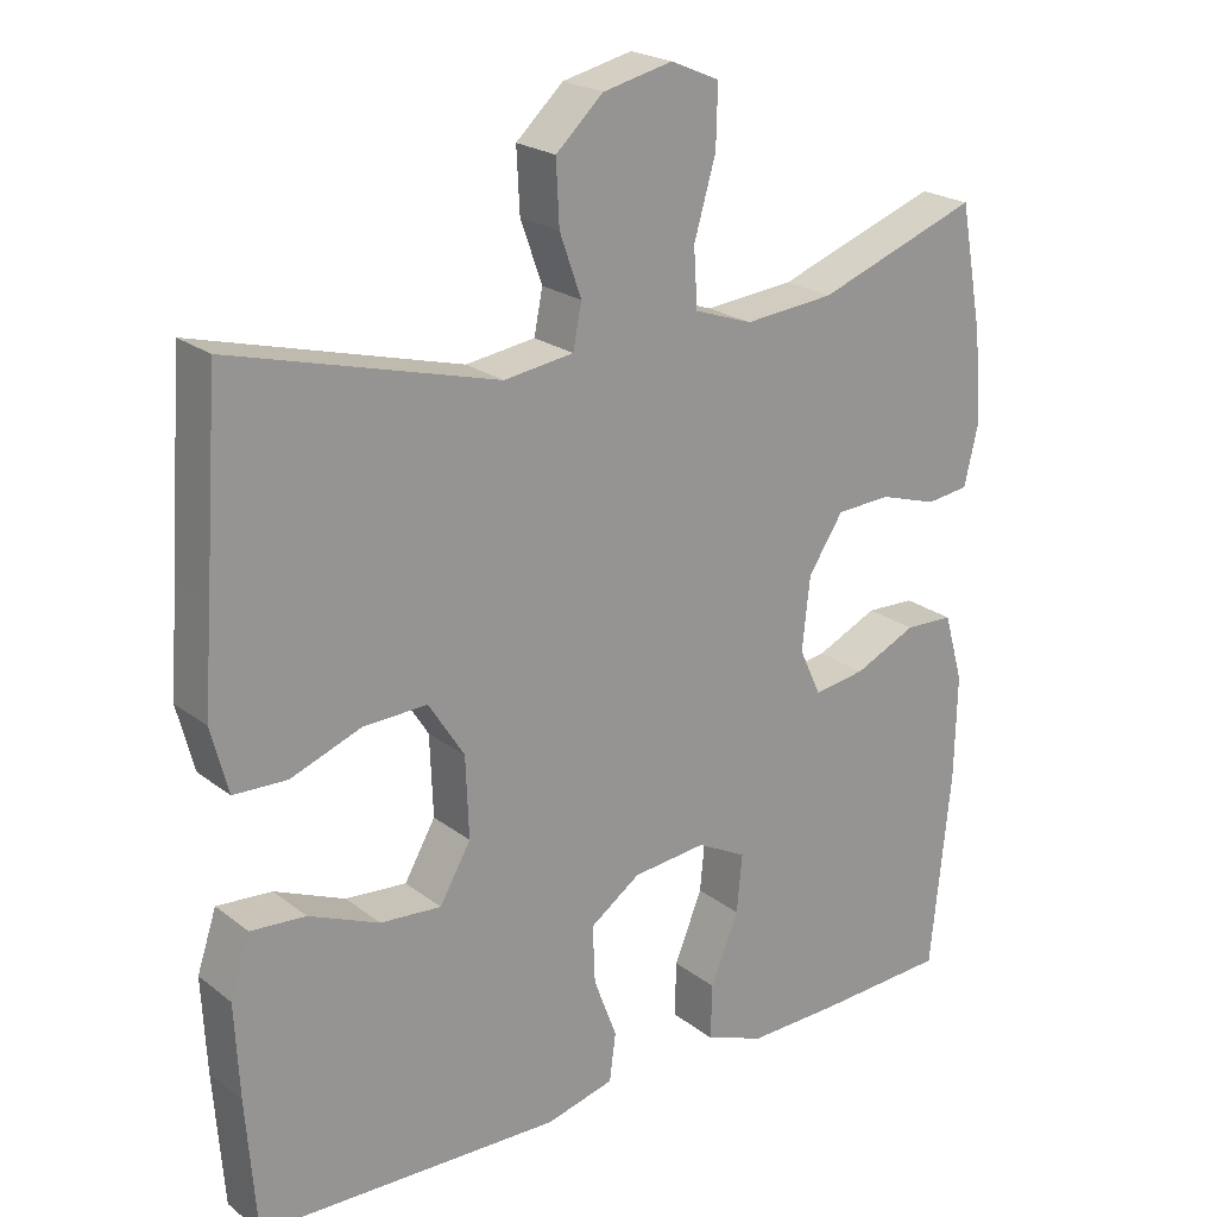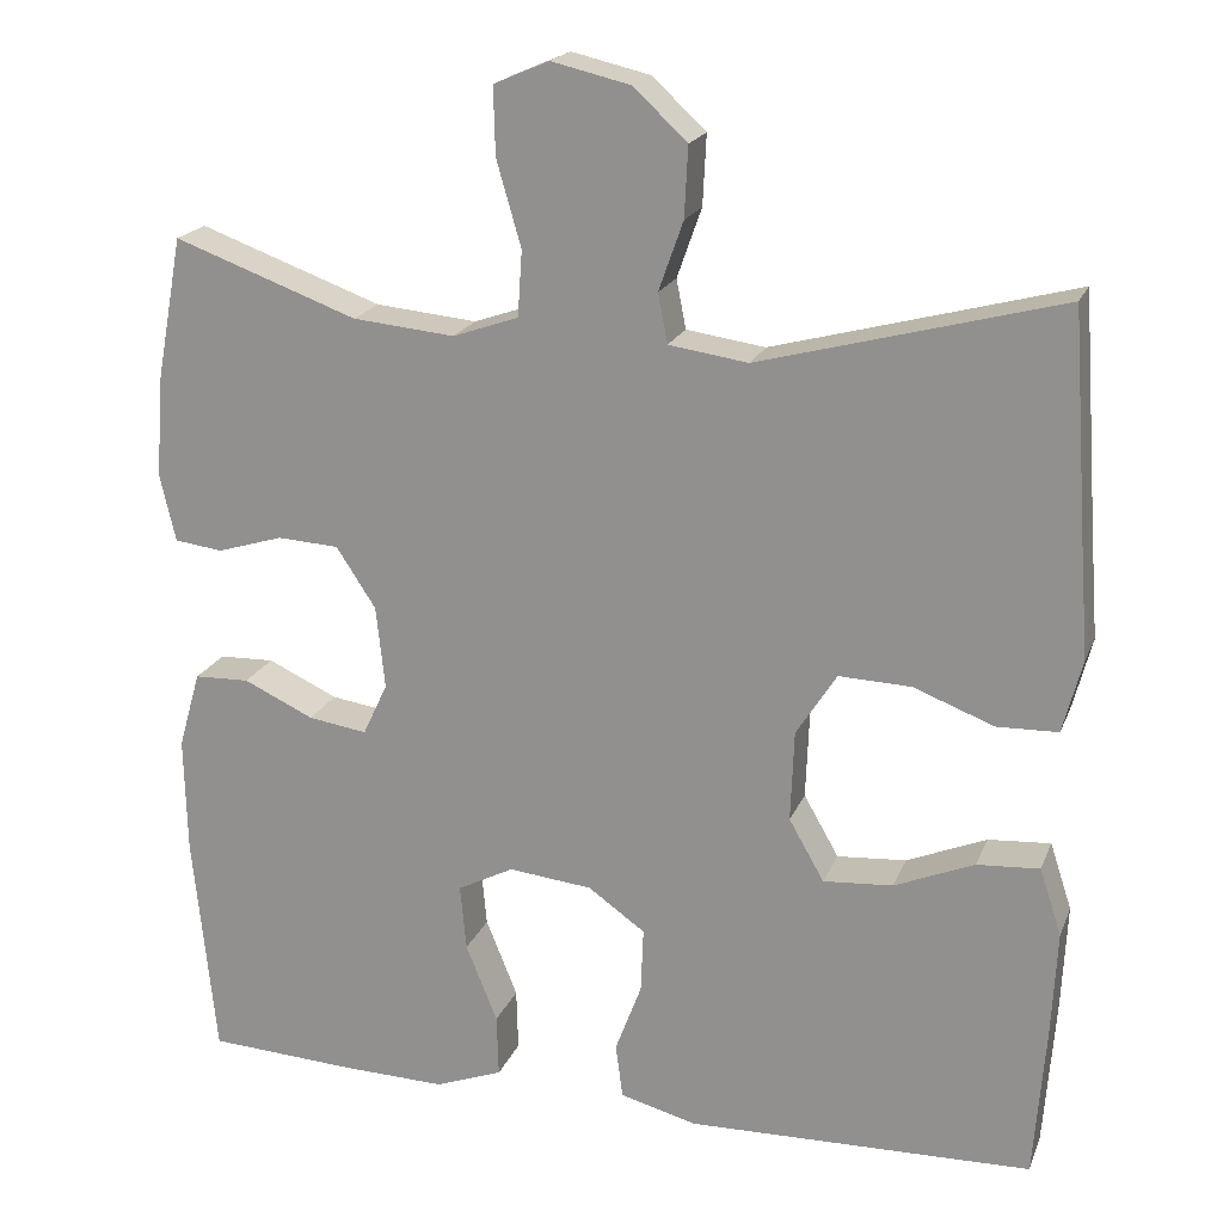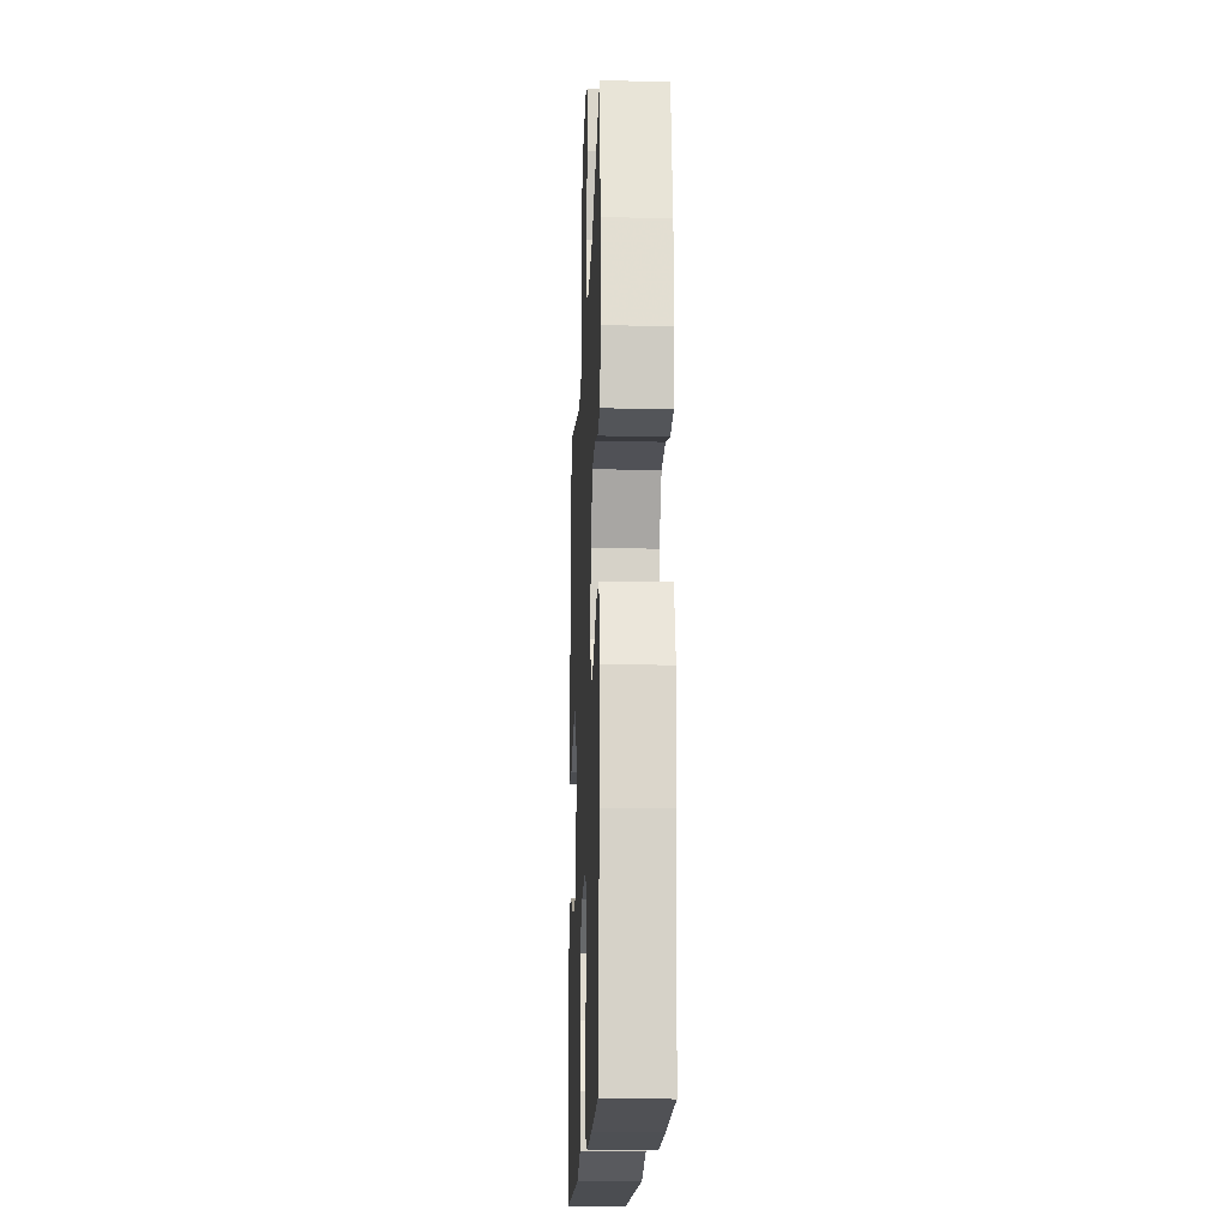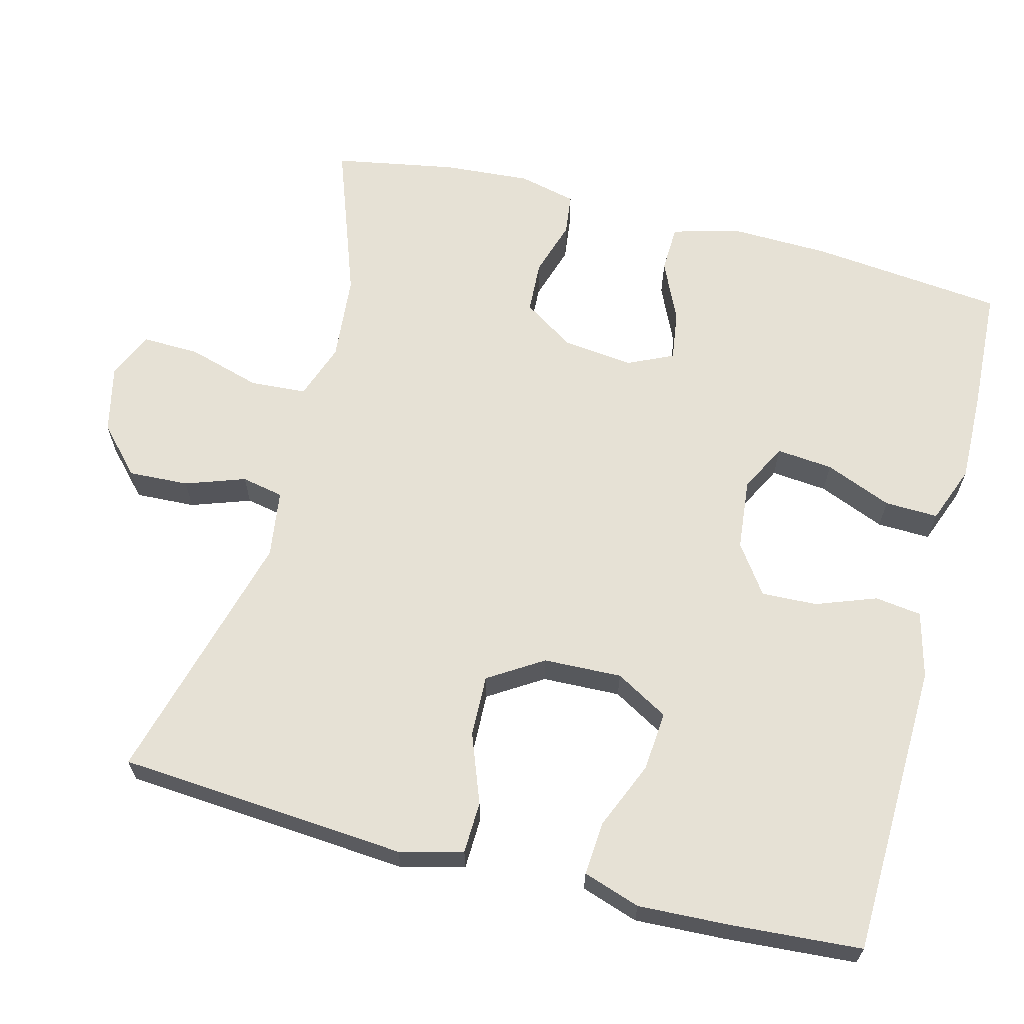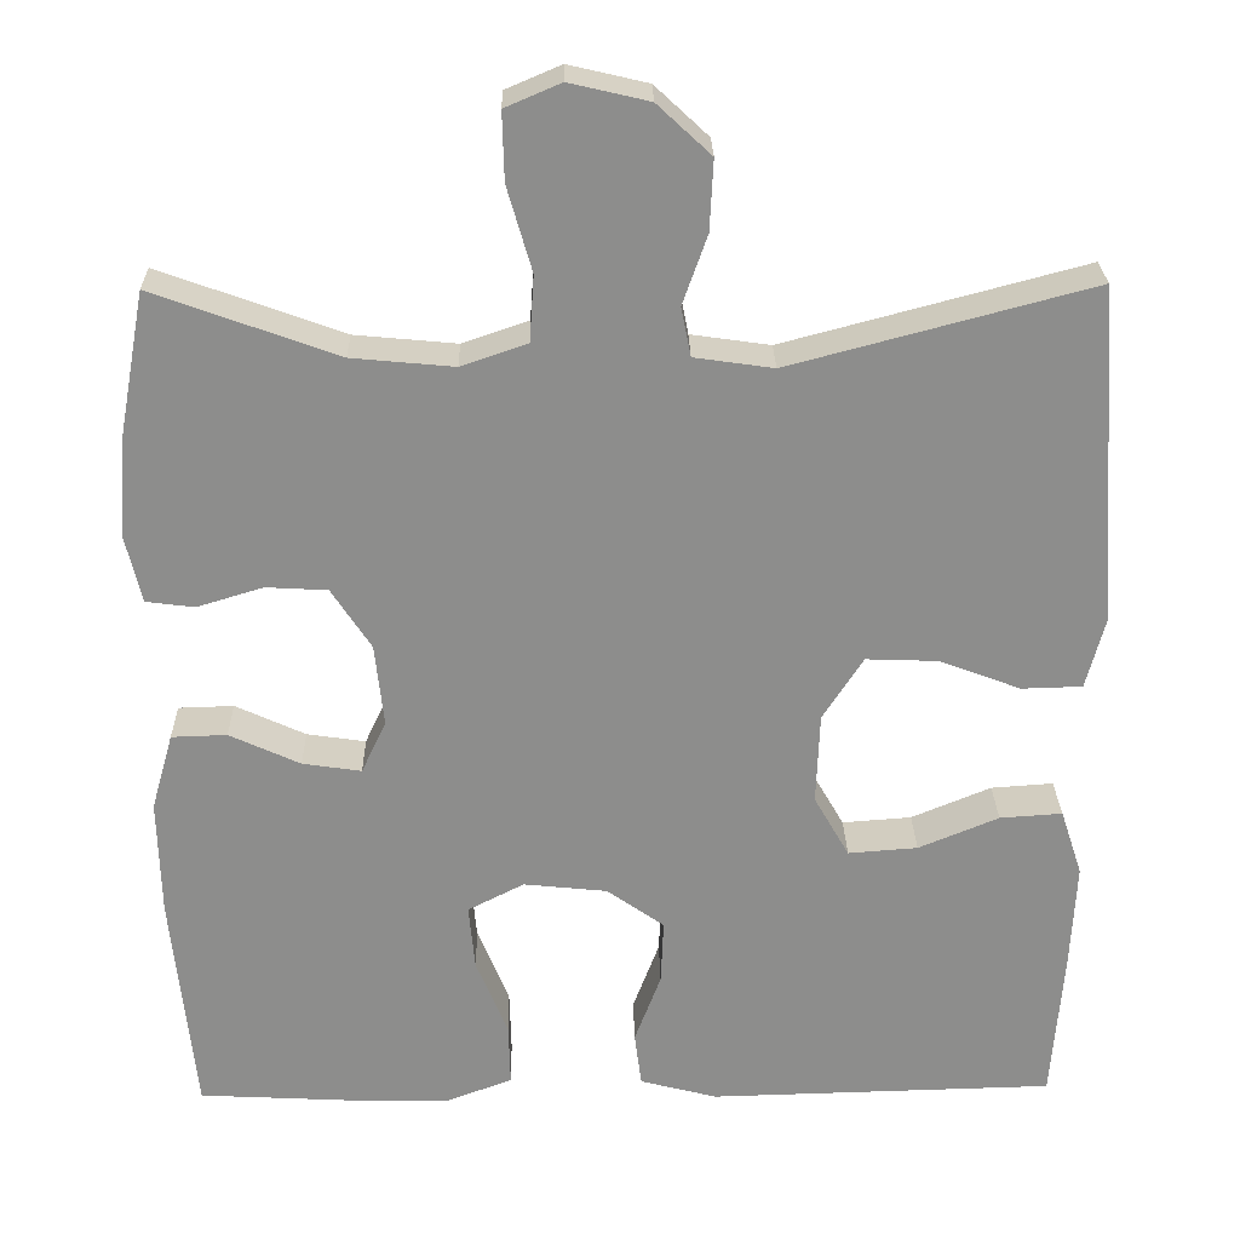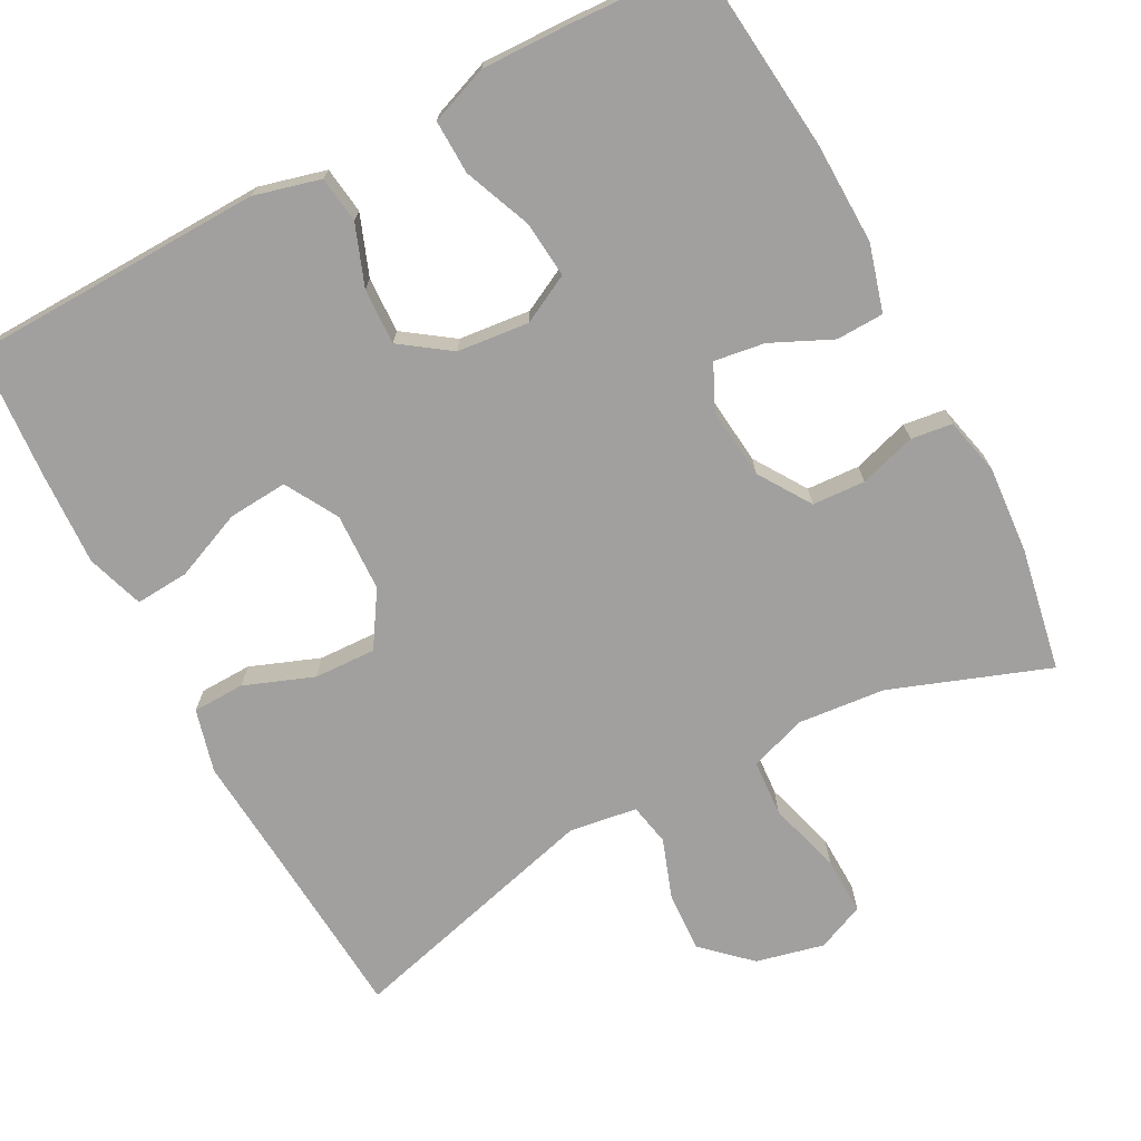
<metadata>
{"format":"obj","ext":"obj","renderer":"f3d","projection":"perspective","resolution":1024,"background":"white","views":[{"elev":22.0,"azim":142.7,"up":"+Z"},{"elev":19.6,"azim":17.6,"up":"+Z"},{"elev":-17.2,"azim":-92.4,"up":"+Z"},{"elev":64.3,"azim":104.7,"up":"+Y"},{"elev":25.7,"azim":-1.1,"up":"+Z"},{"elev":-71.8,"azim":-152.0,"up":"+Y"}]}
</metadata>
<code>
v 0.5 0.07 -0.5
v 0.107 0.07 -0.51
v 0.019 0.07 -0.487
v 0.011 0.07 -0.425
v 0.041 0.07 -0.345
v 0.044 0.07 -0.271
v -0.021 0.07 -0.225
v -0.116 0.07 -0.215
v -0.18 0.07 -0.248
v -0.173 0.07 -0.323
v -0.137 0.07 -0.412
v -0.135 0.07 -0.483
v -0.212 0.07 -0.512
v -0.332 0.07 -0.509
v -0.5 0.07 -0.5
v -0.526 0.07 -0.243
v -0.529 0.07 -0.109
v -0.504 0.07 -0.021
v -0.441 0.07 -0.019
v -0.361 0.07 -0.056
v -0.294 0.07 -0.066
v -0.266 0.07 -0.006
v -0.276 0.07 0.088
v -0.321 0.07 0.157
v -0.391 0.07 0.161
v -0.466 0.07 0.138
v -0.521 0.07 0.145
v -0.539 0.07 0.222
v -0.53 0.07 0.338
v -0.5 0.07 0.5
v -0.291 0.07 0.424
v -0.175 0.07 0.413
v -0.1 0.07 0.439
v -0.095 0.07 0.514
v -0.123 0.07 0.611
v -0.125 0.07 0.688
v -0.062 0.07 0.715
v 0.028 0.07 0.694
v 0.089 0.07 0.637
v 0.085 0.07 0.557
v 0.057 0.07 0.478
v 0.068 0.07 0.422
v 0.158 0.07 0.409
v 0.5 0.07 0.5
v 0.518 0.07 0.247
v 0.528 0.07 0.116
v 0.506 0.07 0.032
v 0.437 0.07 0.03
v 0.345 0.07 0.065
v 0.263 0.07 0.068
v 0.217 0.07 -0.004
v 0.213 0.07 -0.108
v 0.253 0.07 -0.178
v 0.332 0.07 -0.172
v 0.423 0.07 -0.134
v 0.494 0.07 -0.129
v 0.519 0.07 -0.205
v 0.513 0.07 -0.327
v 0.5 0 -0.5
v 0.107 0 -0.51
v 0.019 0 -0.487
v 0.011 0 -0.425
v 0.041 0 -0.345
v 0.044 0 -0.271
v -0.021 0 -0.225
v -0.116 0 -0.215
v -0.18 0 -0.248
v -0.173 0 -0.323
v -0.137 0 -0.412
v -0.135 0 -0.483
v -0.212 0 -0.512
v -0.332 0 -0.509
v -0.5 0 -0.5
v -0.526 0 -0.243
v -0.529 0 -0.109
v -0.504 0 -0.021
v -0.441 0 -0.019
v -0.361 0 -0.056
v -0.294 0 -0.066
v -0.266 0 -0.006
v -0.276 0 0.088
v -0.321 0 0.157
v -0.391 0 0.161
v -0.466 0 0.138
v -0.521 0 0.145
v -0.539 0 0.222
v -0.53 0 0.338
v -0.5 0 0.5
v -0.291 0 0.424
v -0.175 0 0.413
v -0.1 0 0.439
v -0.095 0 0.514
v -0.123 0 0.611
v -0.125 0 0.688
v -0.062 0 0.715
v 0.028 0 0.694
v 0.089 0 0.637
v 0.085 0 0.557
v 0.057 0 0.478
v 0.068 0 0.422
v 0.158 0 0.409
v 0.5 0 0.5
v 0.518 0 0.247
v 0.528 0 0.116
v 0.506 0 0.032
v 0.437 0 0.03
v 0.345 0 0.065
v 0.263 0 0.068
v 0.217 0 -0.004
v 0.213 0 -0.108
v 0.253 0 -0.178
v 0.332 0 -0.172
v 0.423 0 -0.134
v 0.494 0 -0.129
v 0.519 0 -0.205
v 0.513 0 -0.327
f 3 4 5
f 2 3 5
f 1 2 5
f 58 1 5
f 57 58 5
f 56 57 5
f 55 56 5
f 54 55 5
f 53 54 5 6
f 52 53 6 7
f 51 52 7 8
f 50 51 8 9
f 47 48 49
f 46 47 49
f 45 46 49
f 45 49 50
f 44 45 50
f 43 44 50
f 42 43 50 9
f 39 40 41
f 38 39 41
f 37 38 41
f 36 37 41
f 35 36 41
f 34 35 41
f 33 34 41 42
f 32 33 42 9
f 29 30 31
f 28 29 31
f 27 28 31
f 26 27 31
f 25 26 31
f 24 25 31 32
f 23 24 32
f 22 23 32 9
f 18 19 20
f 17 18 20
f 16 17 20
f 15 16 20
f 14 15 20
f 13 14 20
f 12 13 20
f 11 12 20
f 10 11 20
f 10 20 21
f 9 10 21 22
f 63 62 61
f 63 61 60
f 63 60 59
f 63 59 116
f 63 116 115
f 63 115 114
f 63 114 113
f 63 113 112
f 64 63 112 111
f 65 64 111 110
f 66 65 110 109
f 67 66 109 108
f 107 106 105
f 107 105 104
f 107 104 103
f 108 107 103
f 108 103 102
f 108 102 101
f 67 108 101 100
f 99 98 97
f 99 97 96
f 99 96 95
f 99 95 94
f 99 94 93
f 99 93 92
f 100 99 92 91
f 67 100 91 90
f 89 88 87
f 89 87 86
f 89 86 85
f 89 85 84
f 89 84 83
f 90 89 83 82
f 90 82 81
f 67 90 81 80
f 78 77 76
f 78 76 75
f 78 75 74
f 78 74 73
f 78 73 72
f 78 72 71
f 78 71 70
f 78 70 69
f 78 69 68
f 79 78 68
f 80 79 68 67
f 1 59 60 2
f 2 60 61 3
f 3 61 62 4
f 4 62 63 5
f 5 63 64 6
f 6 64 65 7
f 7 65 66 8
f 8 66 67 9
f 9 67 68 10
f 10 68 69 11
f 11 69 70 12
f 12 70 71 13
f 13 71 72 14
f 14 72 73 15
f 15 73 74 16
f 16 74 75 17
f 17 75 76 18
f 18 76 77 19
f 19 77 78 20
f 20 78 79 21
f 21 79 80 22
f 22 80 81 23
f 23 81 82 24
f 24 82 83 25
f 25 83 84 26
f 26 84 85 27
f 27 85 86 28
f 28 86 87 29
f 29 87 88 30
f 30 88 89 31
f 31 89 90 32
f 32 90 91 33
f 33 91 92 34
f 34 92 93 35
f 35 93 94 36
f 36 94 95 37
f 37 95 96 38
f 38 96 97 39
f 39 97 98 40
f 40 98 99 41
f 41 99 100 42
f 42 100 101 43
f 43 101 102 44
f 44 102 103 45
f 45 103 104 46
f 46 104 105 47
f 47 105 106 48
f 48 106 107 49
f 49 107 108 50
f 50 108 109 51
f 51 109 110 52
f 52 110 111 53
f 53 111 112 54
f 54 112 113 55
f 55 113 114 56
f 56 114 115 57
f 57 115 116 58
f 58 116 59 1

</code>
